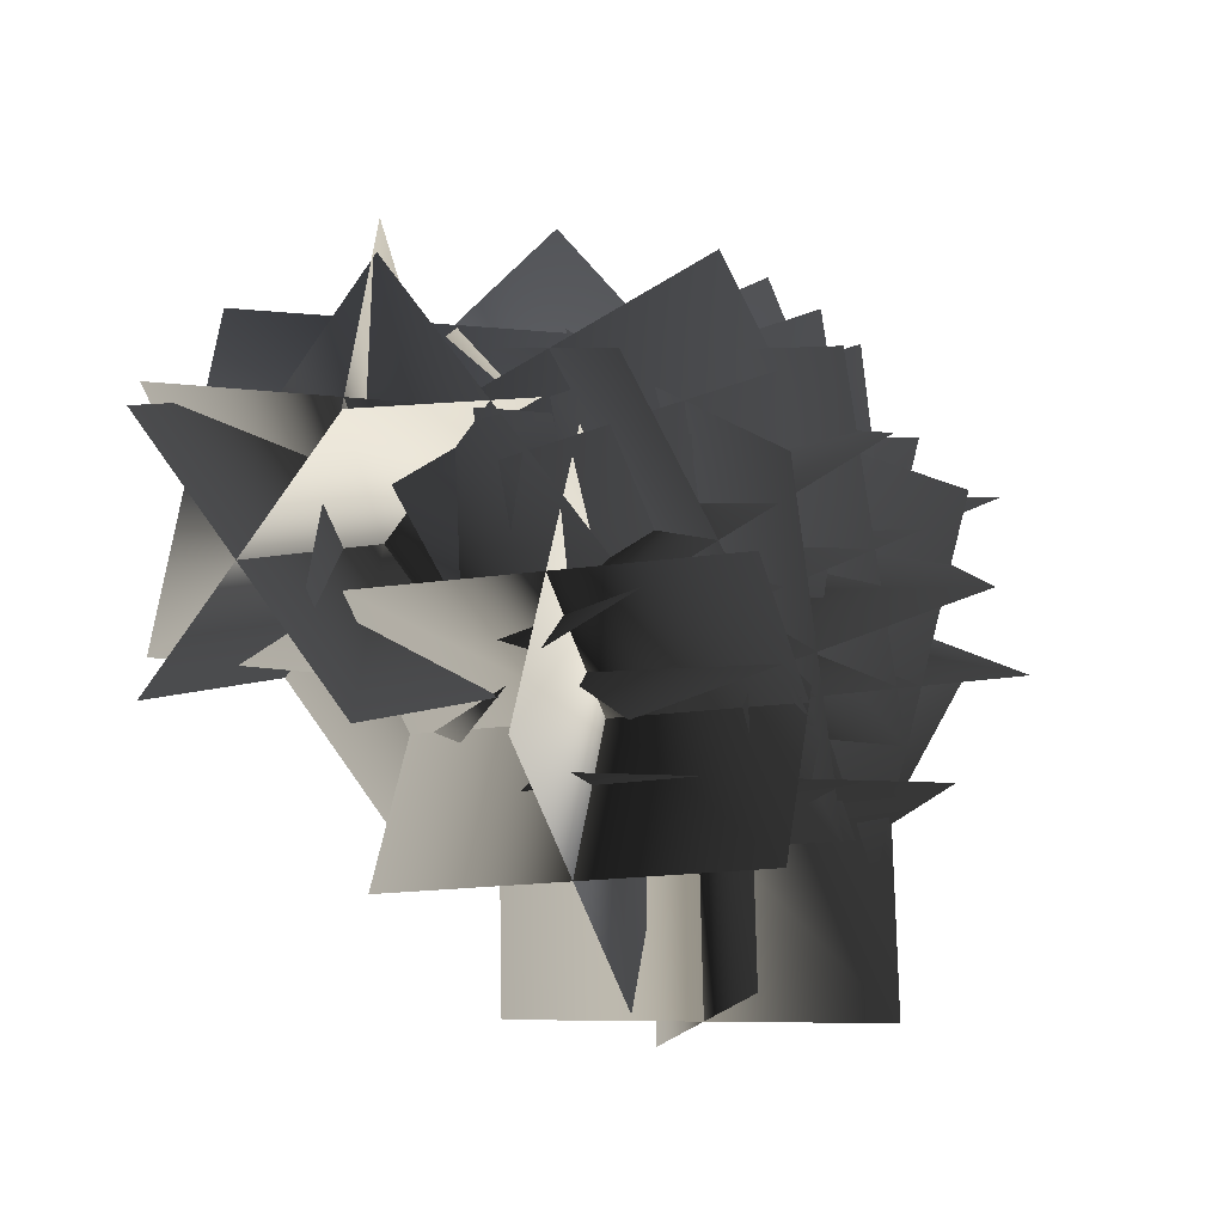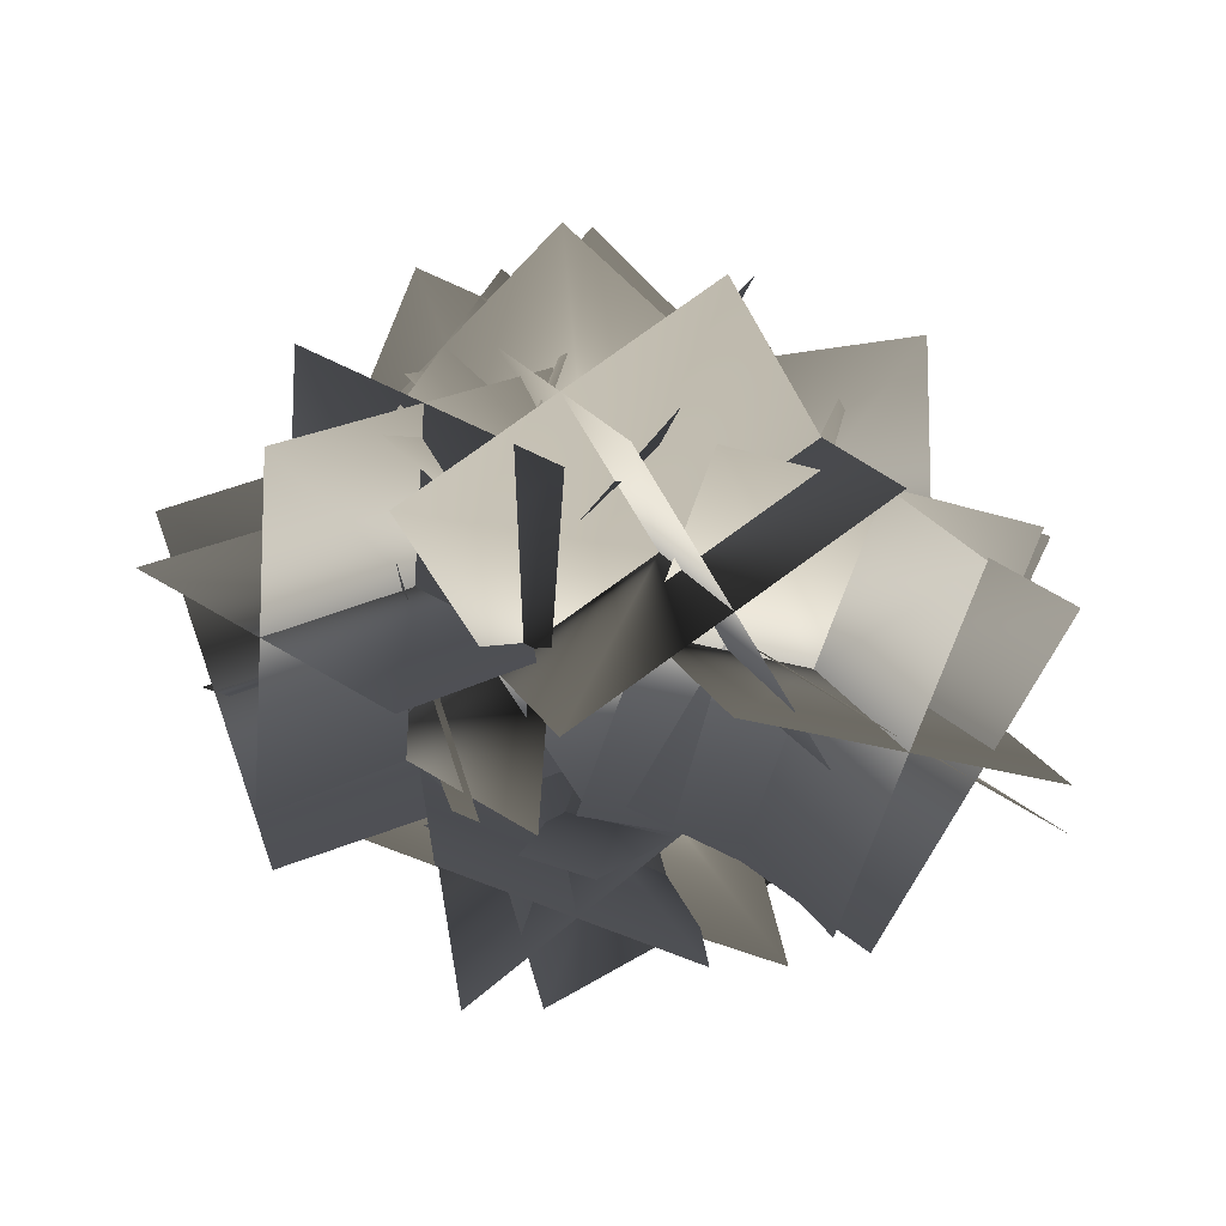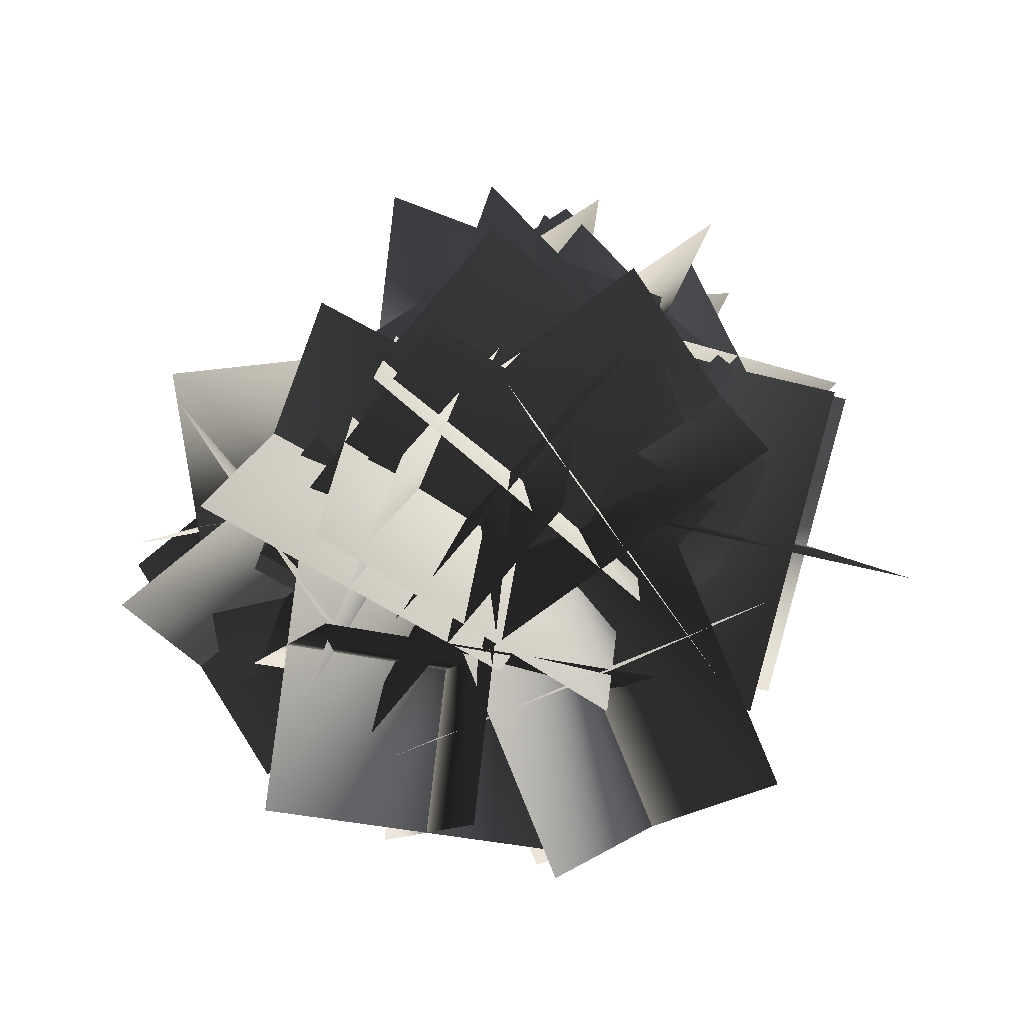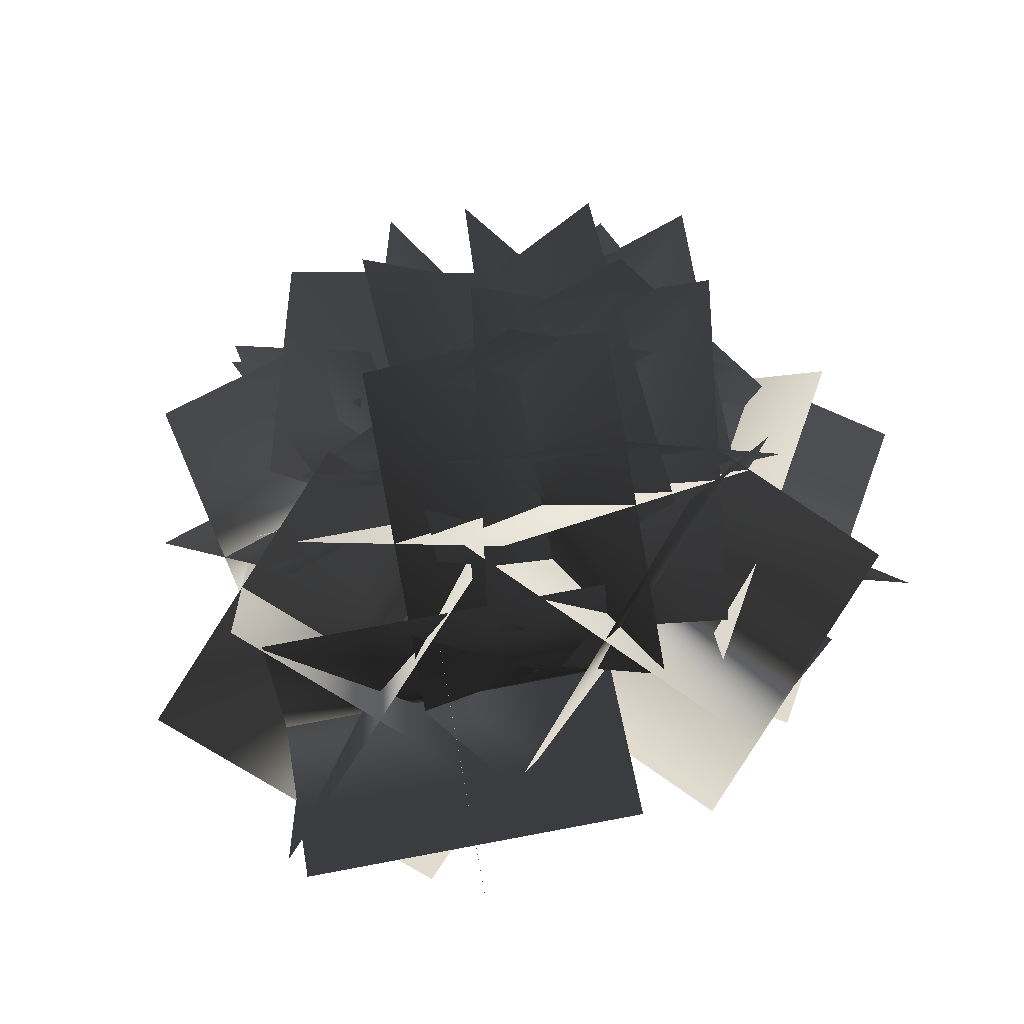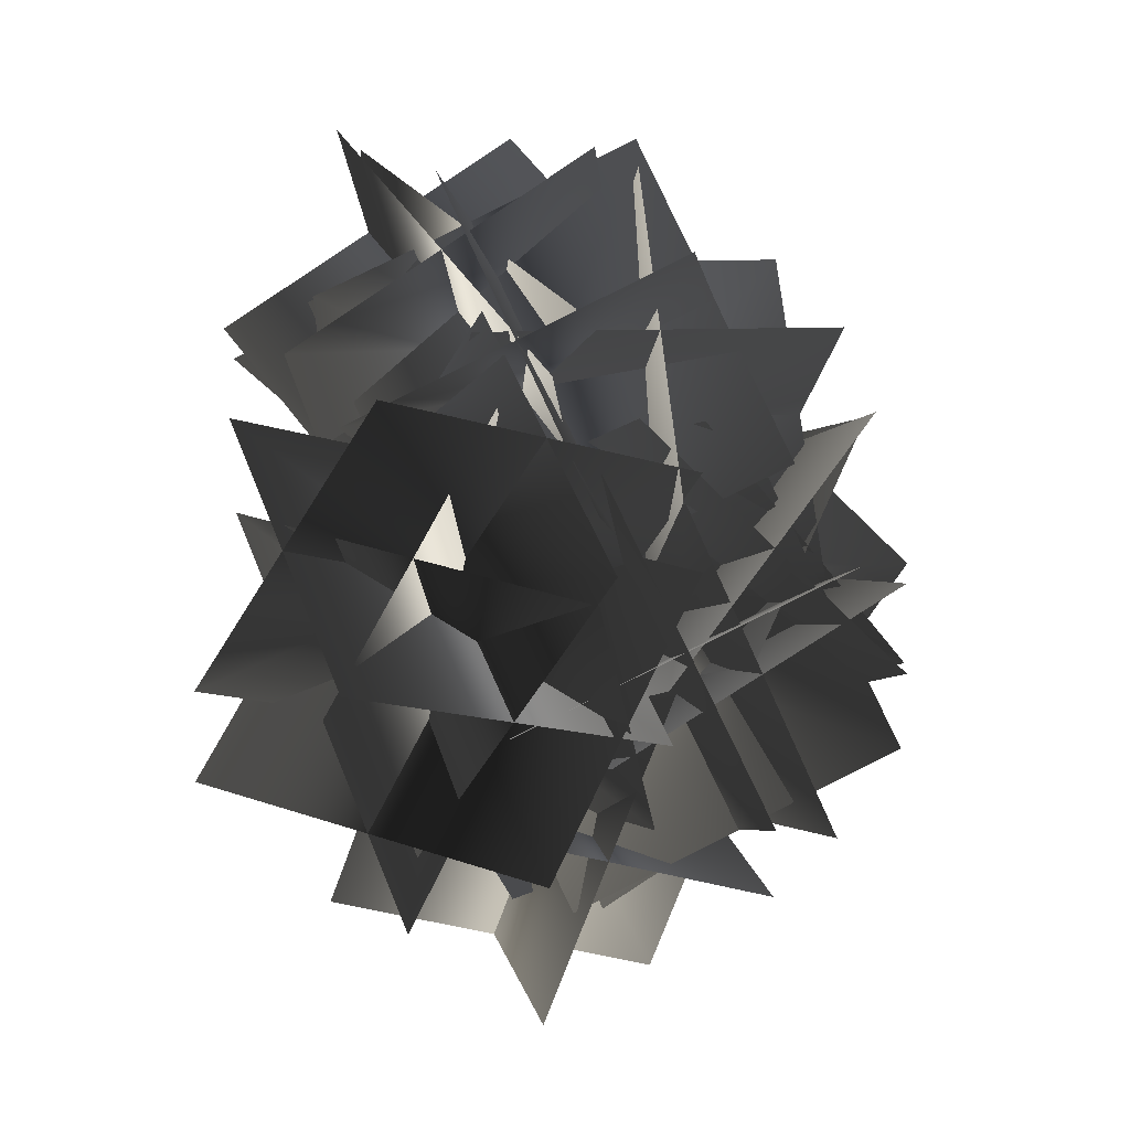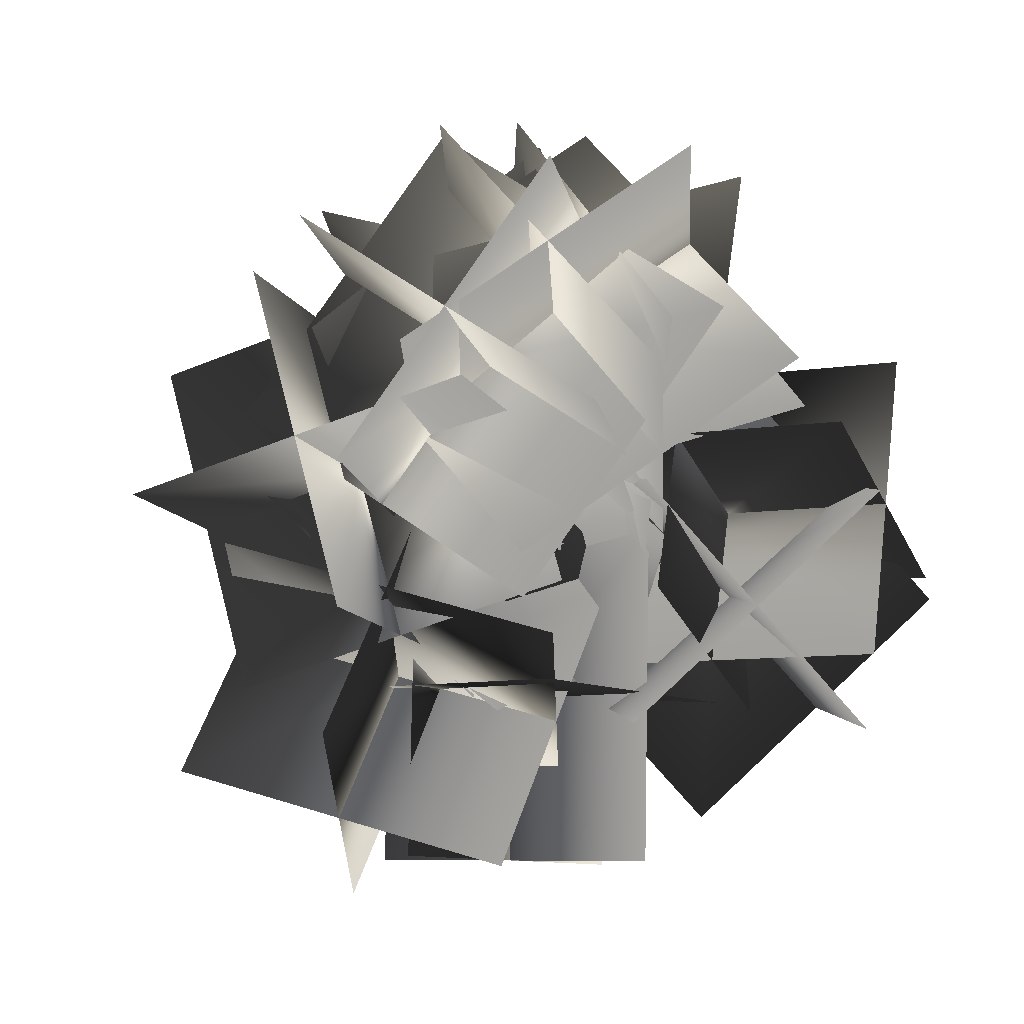
<metadata>
{"format":"obj","ext":"obj","renderer":"f3d","projection":"perspective","resolution":1024,"background":"white","views":[{"elev":-67.4,"azim":126.8,"up":"+Z"},{"elev":-19.3,"azim":-80.9,"up":"+Y"},{"elev":56.7,"azim":-158.9,"up":"+Y"},{"elev":34.7,"azim":133.4,"up":"+Y"},{"elev":1.3,"azim":92.3,"up":"+Z"},{"elev":16.0,"azim":-30.4,"up":"+Z"}]}
</metadata>
<code>
o Cube.024_Cube.016
v -0.04581 0 0.04581
v 0.04581 0 0.04581
v -0.04581 0 -0.04581
v 0.04581 0 -0.04581
v -0.04581 -0.04581 0
v 0.04581 -0.04581 0
v -0.04581 0.04581 0
v 0.04581 0.04581 0
v 0 -0.04581 0.04581
v -0 -0.04581 -0.04581
v 0 0.04581 0.04581
v 0 0.04581 -0.04581
v 0.1687 1.414 -0.9743
v -1.109 0.5062 -2.188
v -0.5278 0.3559 0.5505
v -1.806 -0.5515 -0.6628
v 0.4932 0.18 -0.3935
v -0.8523 1.589 -0.03033
v -0.7848 -0.7274 -1.607
v -2.13 0.6821 -1.244
v 0.2024 0.2552 -1.763
v -1.143 1.665 -1.399
v -0.4941 -0.8026 -0.2377
v -1.84 0.6069 0.1254
v 1.1 0.09798 1.271
v 0.644 2.026 1.319
v -0.644 -0.2931 0.4141
v -1.1 1.635 0.4625
v 0.64 0.0223 -0.05106
v -0.1838 -0.2175 1.736
v 0.1838 1.951 -0.00263
v -0.64 1.711 1.784
v 1.284 1.182 0.4014
v 0.4602 0.9423 2.188
v -0.4602 0.7909 -0.4551
v -1.284 0.5511 1.332
v 0.6302 -0.7773 1.488
v -0.316 0.7516 2.322
v -0.6569 -0.7515 -0.0189
v -1.603 0.7773 0.8154
v 0.5733 -0.1338 0.2444
v -0.6 -1.395 1.225
v -0.3729 1.395 1.079
v -1.546 0.1338 2.059
v 0.7438 0.6177 1.415
v -0.4295 -0.6435 2.396
v -0.5433 0.6435 -0.09202
v -1.717 -0.6177 0.8885
v 1.1 -0.8637 1.159
v 0.644 0.7148 2.268
v -0.644 -0.7148 0.2295
v -1.1 0.8637 1.338
v 0.64 -0.1945 0.01697
v -0.1838 -1.384 1.372
v 0.1838 1.384 1.126
v -0.64 0.1945 2.48
v 1.284 0.5203 1.036
v 0.4602 -0.6692 2.391
v -0.4602 0.6692 0.1064
v -1.284 -0.5203 1.461
v 1.1 1.196 0.3883
v 0.644 1.993 -1.368
v -0.644 0.2546 0.4142
v -1.1 1.052 -1.342
v 0.64 -0.05056 -0.05772
v -0.1838 1.501 0.8603
v 0.1838 0.7465 -1.814
v -0.64 2.298 -0.8963
v 1.284 0.8186 -0.9489
v 0.4602 2.37 -0.03097
v -0.4602 -0.1227 -0.9231
v -1.284 1.429 -0.005085
v 1.398 -0.546 0.7741
v 1.456 1.235 1.642
v -0.544 -0.3229 0.4464
v -0.4859 1.458 1.314
v 0.6231 -0.01409 -0.2656
v 0.231 -0.8548 1.486
v 0.6812 1.767 0.6023
v 0.2891 0.9263 2.354
v 1.623 0.7649 0.3322
v 1.231 -0.0758 2.084
v -0.3189 0.988 0.004519
v -0.711 0.1472 1.756
v 0.6395 1.298 0.8292
v -0.3077 2.422 -0.5001
v -0.6463 -0.1746 0.5001
v -1.594 0.95 -0.8292
v 0.5836 0.209 -0.05187
v -0.5904 0.914 1.381
v -0.3636 1.334 -1.381
v -1.538 2.039 0.05187
v 0.7529 1.507 -0.552
v -0.4211 2.212 0.8811
v -0.5329 0.03519 -0.8811
v -1.707 0.7402 0.552
v 1.213 -1.129 0.8292
v 2.493 -0.4069 -0.5001
v 0.004141 0.4069 0.5001
v 1.285 1.129 -0.8292
v 0.1532 -0.8728 -0.05187
v 1.064 0.1503 1.381
v 1.434 -0.1503 -1.381
v 2.344 0.8728 0.05187
v 1.398 -1.28 -0.552
v 2.308 -0.2566 0.8811
v 0.1893 0.2566 -0.8811
v 1.1 1.28 0.552
v 0.6395 1.298 0.8292
v -0.3077 2.422 -0.5001
v -0.6463 -0.1746 0.5001
v -1.594 0.95 -0.8292
v 0.5836 0.209 -0.05187
v -0.5904 0.914 1.381
v -0.3636 1.334 -1.381
v -1.538 2.039 0.05187
v 0.7529 1.507 -0.552
v -0.4211 2.212 0.8811
v -0.5329 0.03519 -0.8811
v -1.707 0.7402 0.552
v -0.2776 0.46 1.629
v -1.719 1.604 0.8929
v -0.3697 -0.6923 0.01927
v -1.811 0.4522 -0.7173
v 0.3553 0.4521 0.3789
v -1.003 -0.6843 1.27
v -1.086 1.597 -0.3576
v -2.444 0.4601 0.5333
v -0.3192 1.6 0.8157
v -1.677 0.464 1.707
v -0.4113 0.4482 -0.7944
v -1.769 -0.6882 0.09643
v 1.213 -1.129 0.8292
v 2.493 -0.4069 -0.5001
v 0.004141 0.4069 0.5001
v 1.285 1.129 -0.8292
v 0.1532 -0.8728 -0.05187
v 1.064 0.1503 1.381
v 1.434 -0.1503 -1.381
v 2.344 0.8728 0.05187
v 1.398 -1.28 -0.552
v 2.308 -0.2566 0.8811
v 0.1893 0.2566 -0.8811
v 1.1 1.28 0.552
v 1.378 0.2471 0.8745
v 2.457 -0.4956 -0.6133
v -0.1531 0.4956 -0.3595
v 0.9256 -0.2471 -1.847
v 0.288 -0.5391 0.4767
v 0.9369 1.282 0.03823
v 1.367 -1.282 -1.011
v 2.016 0.5391 -1.45
v 1.593 -1.035 0.3498
v 2.242 0.7862 -0.08867
v 0.06179 -0.7862 -0.8842
v 0.7107 1.035 -1.323
v 1.398 0.772 0.5454
v 1.456 1.644 -1.234
v -0.5441 0.4449 0.3217
v -0.4858 1.316 -1.458
v 0.623 -0.2665 0.01139
v 0.231 1.483 0.8557
v 0.6812 0.605 -1.768
v 0.2892 2.355 -0.9236
v 1.623 0.3328 -0.7664
v 1.231 2.083 0.07797
v -0.319 0.005684 -0.9901
v -0.711 1.756 -0.1458
v 1.1 1.148 -0.5724
v 0.644 0.4436 -2.368
v -0.644 0.5104 0.1206
v -1.1 -0.1938 -1.675
v 0.64 -0.04069 0.01062
v -0.1838 1.699 -0.4624
v 0.1838 -0.745 -1.785
v -0.64 0.9947 -2.258
v 1.284 -0.07412 -1.234
v 0.4602 1.666 -1.707
v -0.4602 -0.7115 -0.5407
v -1.284 1.028 -1.014
v 1.1 0.9584 0.8292
v 0.644 2.356 -0.5001
v -0.644 0.0762 0.5001
v -1.1 1.474 -0.8292
v 0.64 -0.02966 -0.05187
v -0.1838 1.064 1.381
v 0.1838 1.368 -1.381
v -0.64 2.462 0.05187
v 1.284 1.11 -0.552
v 0.4602 2.204 0.8811
v -0.4602 0.2281 -0.8811
v -1.284 1.322 0.552
f 1 2 4 3
f 5 6 8 7
f 9 10 12 11
f 13 14 16 15
f 17 18 20 19
f 21 22 24 23
f 25 26 28 27
f 29 30 32 31
f 33 34 36 35
f 37 38 40 39
f 41 42 44 43
f 45 46 48 47
f 49 50 52 51
f 53 54 56 55
f 57 58 60 59
f 61 62 64 63
f 65 66 68 67
f 69 70 72 71
f 73 74 76 75
f 77 78 80 79
f 81 82 84 83
f 85 86 88 87
f 89 90 92 91
f 93 94 96 95
f 97 98 100 99
f 101 102 104 103
f 105 106 108 107
f 109 110 112 111
f 113 114 116 115
f 117 118 120 119
f 121 122 124 123
f 125 126 128 127
f 129 130 132 131
f 133 134 136 135
f 137 138 140 139
f 141 142 144 143
f 145 146 148 147
f 149 150 152 151
f 153 154 156 155
f 157 158 160 159
f 161 162 164 163
f 165 166 168 167
f 169 170 172 171
f 173 174 176 175
f 177 178 180 179
f 181 182 184 183
f 185 186 188 187
f 189 190 192 191

</code>
